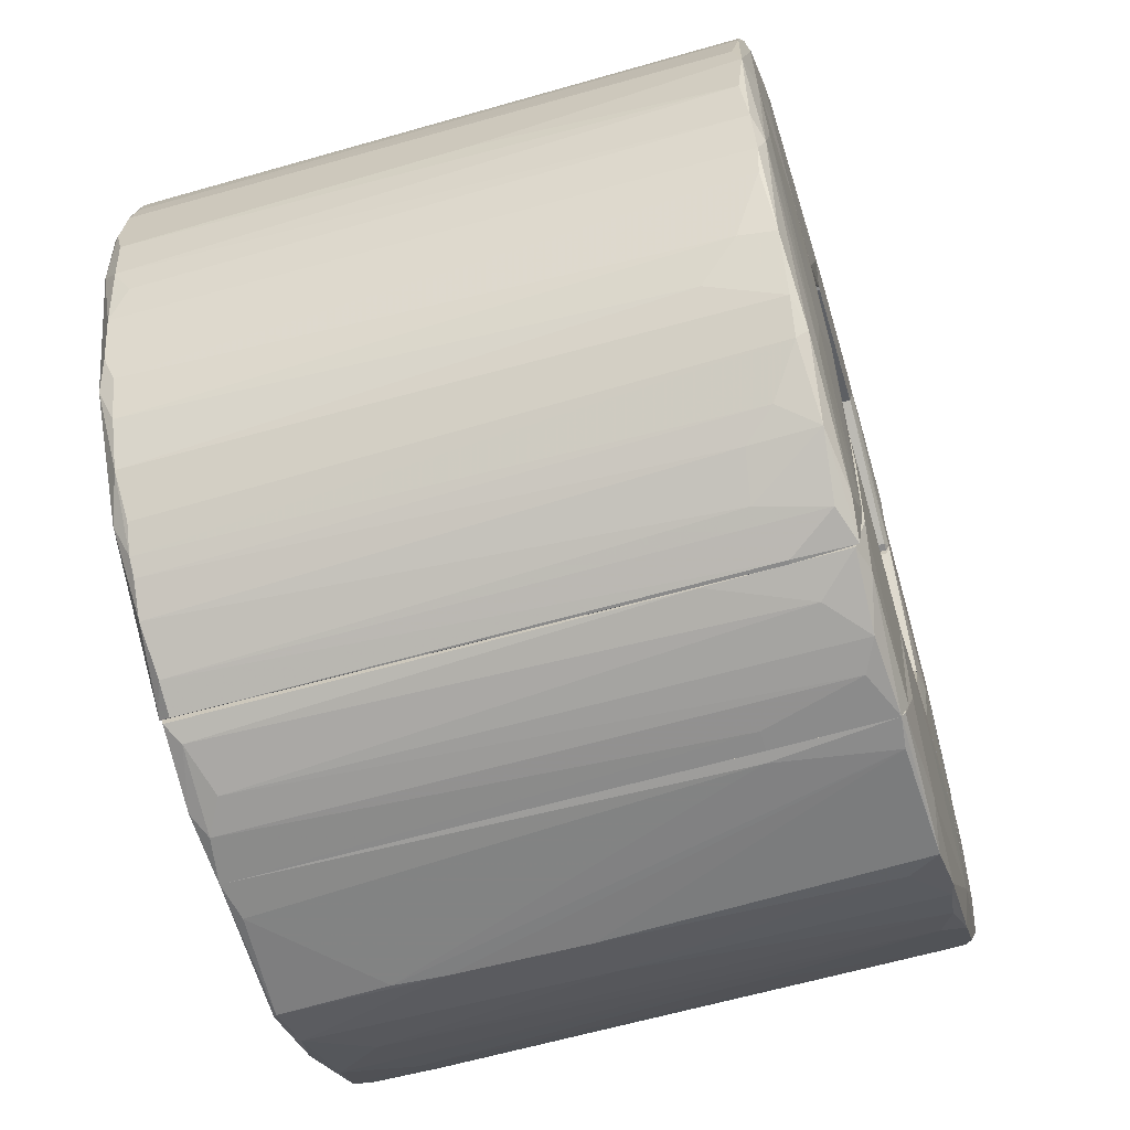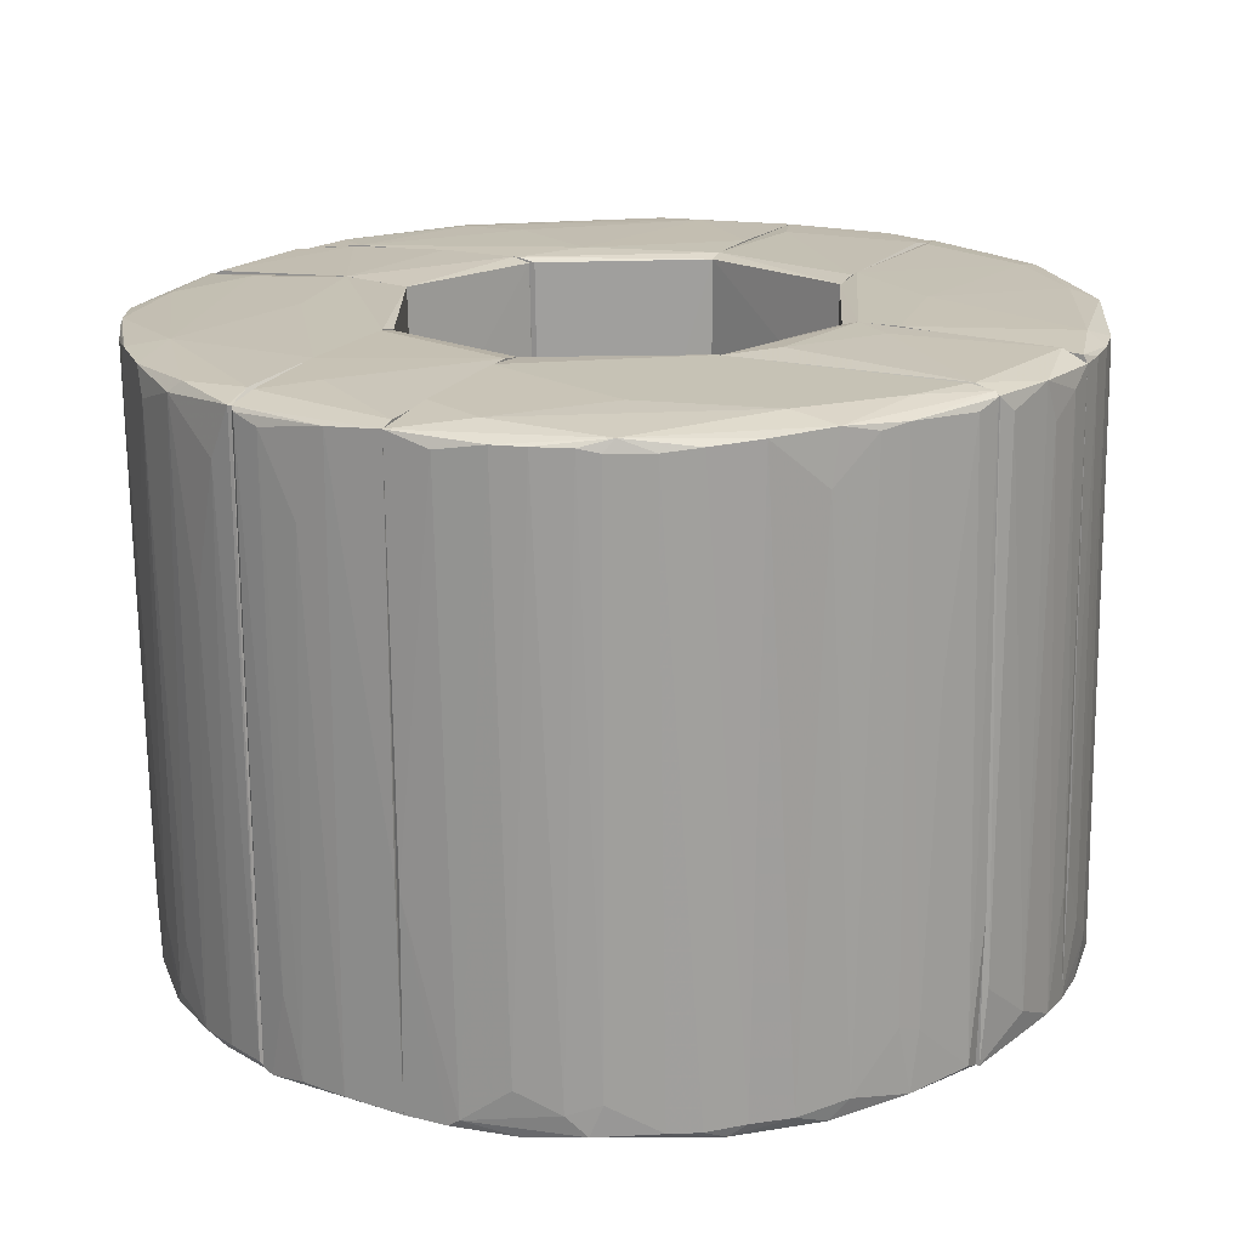
<metadata>
{"format":"obj","ext":"obj","renderer":"f3d","projection":"perspective","resolution":1024,"background":"white","views":[{"elev":-63.9,"azim":-73.6,"up":"+Y"},{"elev":18.9,"azim":115.7,"up":"+Z"}]}
</metadata>
<code>
o convex_0
v -0.07752 -0.006387 0.007386
v -0.02656 -0.07343 0.04092
v -0.02589 -0.07343 0.04092
v -0.02589 -0.07074 -0.05427
v -0.03863 -0.001014 0.05298
v -0.03863 -0.001014 -0.04957
v -0.06946 -0.03454 -0.05226
v -0.0641 -0.04459 0.05097
v -0.02589 -0.02851 0.05232
v -0.07684 -0.001014 -0.05293
v -0.07752 -0.001014 0.05165
v -0.04802 -0.06068 -0.05225
v -0.02589 -0.02717 -0.05024
v -0.04198 -0.06604 0.0503
v -0.07483 -0.0218 0.05097
v -0.02589 -0.06269 0.05232
v -0.07617 -0.01576 -0.05092
v -0.05807 -0.0513 -0.05226
v -0.05271 -0.058 0.04963
v -0.04466 -0.001014 -0.05225
v -0.03192 -0.07007 -0.05226
v -0.06946 -0.01711 0.05299
v -0.07014 -0.03454 0.0503
v -0.05137 -0.05598 -0.05426
v -0.03528 -0.02382 0.05366
v -0.07282 -0.02716 -0.0516
v -0.04869 -0.05464 0.05232
v -0.02589 -0.07275 0.05097
v -0.07483 -0.01242 -0.0536
v -0.06746 -0.03855 -0.05091
v -0.02589 -0.03119 -0.05226
v -0.05271 -0.001014 0.05366
v -0.07684 -0.01242 0.05031
v -0.03997 -0.06604 -0.05293
v -0.06075 -0.04928 0.03823
v -0.03461 -0.07007 0.03757
v -0.07752 -0.007053 -0.05092
v -0.02656 -0.07208 -0.05226
v -0.06343 -0.04459 -0.05158
v -0.06477 -0.04392 0.04493
v -0.02589 -0.06671 -0.05427
v -0.04601 -0.06336 0.04427
v -0.07148 -0.02582 0.05232
v -0.06209 -0.001021 -0.05293
v -0.07752 -0.001014 -0.05225
v -0.0574 -0.05331 0.0503
v -0.07282 -0.001021 0.05299
v -0.07215 -0.02985 0.05097
v -0.05203 -0.05733 -0.05158
v -0.06611 -0.03923 -0.0536
v -0.04735 -0.0419 0.05298
v -0.03192 -0.0714 0.04896
v -0.05271 -0.05665 0.05164
v -0.02589 -0.03186 0.05299
v -0.07483 -0.02113 -0.04824
v -0.04131 -0.001014 0.05366
v -0.03192 -0.06939 0.05165
v -0.04533 -0.06269 -0.05225
v -0.04198 -0.06604 0.03891
f 58 34 59
f 3 4 9
f 5 6 10
f 5 10 11
f 6 5 13
f 9 4 13
f 5 9 13
f 3 9 16
f 10 6 20
f 12 18 24
f 7 23 26
f 2 3 28
f 3 16 28
f 26 17 29
f 23 7 30
f 13 4 31
f 6 13 31
f 20 6 31
f 5 11 32
f 22 25 32
f 11 1 33
f 15 11 33
f 17 15 33
f 4 21 34
f 24 4 34
f 12 24 34
f 34 21 36
f 1 11 37
f 29 17 37
f 33 1 37
f 17 33 37
f 3 2 38
f 4 3 38
f 2 21 38
f 21 4 38
f 18 35 39
f 39 35 40
f 8 23 40
f 23 30 40
f 30 39 40
f 4 24 41
f 24 29 41
f 31 4 41
f 20 31 41
f 14 19 42
f 19 12 42
f 11 15 43
f 27 22 43
f 10 20 44
f 29 10 44
f 20 41 44
f 41 29 44
f 11 10 45
f 10 29 45
f 37 11 45
f 29 37 45
f 18 19 46
f 35 18 46
f 40 35 46
f 8 40 46
f 32 11 47
f 22 32 47
f 11 43 47
f 43 22 47
f 23 8 48
f 15 26 48
f 26 23 48
f 43 15 48
f 8 43 48
f 18 12 49
f 12 19 49
f 19 18 49
f 24 18 50
f 7 26 50
f 29 24 50
f 26 29 50
f 30 7 50
f 18 39 50
f 39 30 50
f 16 25 51
f 25 22 51
f 27 16 51
f 22 27 51
f 21 2 52
f 2 28 52
f 28 14 52
f 14 36 52
f 36 21 52
f 19 14 53
f 43 8 53
f 27 43 53
f 46 19 53
f 8 46 53
f 9 5 54
f 16 9 54
f 25 16 54
f 15 17 55
f 17 26 55
f 26 15 55
f 5 32 56
f 32 25 56
f 54 5 56
f 25 54 56
f 16 27 57
f 14 28 57
f 28 16 57
f 53 14 57
f 27 53 57
f 12 34 58
f 42 12 58
f 42 58 59
f 36 14 59
f 34 36 59
f 14 42 59
o convex_1
v -0.02589 -0.02784 -0.03415
v -0.003096 -0.07745 0.03019
v 0.000257 -0.07745 0.03019
v -0.02522 -0.02918 0.05232
v -0.02589 -0.07208 -0.0536
v 0.000257 -0.03723 -0.05025
v -0.02589 -0.07342 0.0503
v 0.000257 -0.03856 0.05232
v 0.000257 -0.0761 -0.0536
v 0.000257 -0.07476 0.05164
v -0.02589 -0.03186 -0.05225
v -0.01382 -0.07543 -0.0489
v -0.02589 -0.04594 0.05298
v -0.01315 -0.07677 0.04963
v 0.000257 -0.04393 -0.05292
v -0.02522 -0.02784 -0.04957
v -0.02589 -0.06739 -0.05427
v 0.000257 -0.03723 -0.02745
v -0.01985 -0.07543 0.0436
v -0.02589 -0.03253 0.05298
v 0.000257 -0.04996 0.053
v -0.02455 -0.06336 0.05232
v 0.000257 -0.07745 0.0503
v -0.007788 -0.0761 -0.05225
v 0.000257 -0.07074 -0.05427
v -0.02254 -0.07342 -0.05158
v -0.02522 -0.02784 -0.03415
v -0.02455 -0.0379 -0.05292
v 0.000257 -0.0379 0.02013
v -0.007788 -0.07745 0.04695
v -0.02119 -0.07275 0.05164
v -0.02589 -0.07342 0.0275
v -0.01181 -0.07476 -0.05427
f 83 85 92
f 60 64 66
f 62 65 67
f 62 61 68
f 65 62 68
f 62 67 69
f 64 60 70
f 60 66 72
f 65 68 74
f 70 65 74
f 70 60 75
f 65 70 75
f 64 70 76
f 67 65 77
f 65 75 77
f 73 66 78
f 71 73 78
f 63 60 79
f 67 63 79
f 60 72 79
f 79 72 80
f 69 67 80
f 67 79 80
f 69 80 81
f 72 66 81
f 80 72 81
f 61 62 82
f 62 69 82
f 68 61 83
f 74 68 84
f 71 78 85
f 83 71 85
f 60 63 86
f 75 60 86
f 77 75 86
f 70 74 87
f 76 70 87
f 74 84 87
f 84 76 87
f 63 67 88
f 67 77 88
f 86 63 88
f 77 86 88
f 73 71 89
f 61 82 89
f 82 73 89
f 83 61 89
f 71 83 89
f 66 73 90
f 69 81 90
f 81 66 90
f 82 69 90
f 73 82 90
f 66 64 91
f 78 66 91
f 64 85 91
f 85 78 91
f 64 76 92
f 68 83 92
f 84 68 92
f 76 84 92
f 85 64 92
o convex_2
v -0.0755 0.01641 -0.05293
v -0.02656 0.02715 0.05366
v -0.03125 0.02715 0.05433
v -0.04131 -0.001014 0.05367
v -0.03863 -0.001014 -0.04958
v -0.07752 -0.001014 0.05164
v -0.0279 0.02715 -0.0489
v -0.07215 0.02715 0.05231
v -0.07752 -0.001014 -0.05226
v -0.07282 0.02715 -0.05226
v -0.03863 -0.001014 0.05298
v -0.07617 0.0144 0.05164
v -0.04467 -0.001014 -0.05226
v -0.03327 0.02715 -0.05159
v -0.07684 0.01307 -0.05091
v -0.06276 0.002344 0.05367
v -0.02656 0.02647 0.03286
v -0.07416 0.02446 -0.04555
v -0.07752 0.004353 0.05031
v -0.0641 0.02647 0.05367
v -0.0688 0.02715 -0.05293
v -0.07416 0.02245 0.05164
v -0.07752 0.007705 -0.05158
v -0.0279 0.02647 -0.0489
v -0.06276 -0.001014 -0.05293
v -0.07282 -0.001014 0.05298
v -0.0755 0.01977 -0.05158
v -0.07282 0.02647 0.05097
v -0.04131 -0.001014 -0.05158
v -0.07282 0.01775 0.05298
f 118 112 122
f 94 95 96
f 97 96 98
f 95 94 99
f 95 99 100
f 97 98 101
f 100 99 102
f 94 96 103
f 96 97 103
f 97 101 105
f 102 99 106
f 96 95 108
f 99 94 109
f 94 103 109
f 103 97 109
f 101 98 111
f 98 104 111
f 104 107 111
f 95 100 112
f 108 95 112
f 93 102 113
f 102 106 113
f 106 105 113
f 104 100 114
f 93 101 115
f 101 111 115
f 111 107 115
f 106 99 116
f 99 109 116
f 109 97 116
f 101 93 117
f 105 101 117
f 93 113 117
f 113 105 117
f 98 96 118
f 96 108 118
f 108 112 118
f 102 93 119
f 107 104 119
f 110 102 119
f 104 114 119
f 114 110 119
f 93 115 119
f 115 107 119
f 100 102 120
f 102 110 120
f 114 100 120
f 110 114 120
f 97 105 121
f 105 106 121
f 116 97 121
f 106 116 121
f 104 98 122
f 100 104 122
f 112 100 122
f 98 118 122
o convex_3
v -0.06477 0.04391 -0.05092
v 0.00026 0.04726 0.05433
v 0.00026 0.04056 0.05433
v -0.07215 0.02715 0.05165
v -0.01852 0.07475 0.05164
v 0.00026 0.03922 -0.0489
v 0.00026 0.0781 -0.05158
v -0.0326 0.02715 -0.05158
v -0.04801 0.06201 -0.04488
v -0.05472 0.05463 0.05165
v -0.02589 0.02715 0.05366
v -0.07282 0.02715 -0.05226
v 0.00026 0.07609 0.05298
v -0.0326 0.07139 -0.05091
v -0.03661 0.06737 0.05298
v 0.00026 0.03788 0.05366
v -0.02723 0.02715 -0.0489
v -0.01248 0.07743 -0.04622
v -0.06611 0.03988 0.05231
v -0.06343 0.02849 0.05367
v 0.00026 0.04324 -0.05158
v -0.06812 0.03452 -0.05293
v -0.005106 0.07676 0.05164
v -0.05673 0.05396 -0.05091
v -0.07081 0.03319 -0.04354
v -0.03661 0.06804 0.04696
v -0.008461 0.07743 -0.05226
v -0.06142 0.04726 0.04561
v 0.00026 0.03788 0.01343
v -0.02589 0.07408 -0.04823
v -0.046 0.06201 0.05165
v -0.03997 0.06133 0.05367
v -0.02589 0.07273 0.04763
v -0.04466 0.06335 -0.05226
v -0.03997 0.06737 -0.04153
v -0.06879 0.03587 0.04092
v -0.03327 0.02715 0.05433
v 0.00026 0.07139 -0.05226
v -0.06879 0.02715 -0.05293
v -0.01248 0.07273 0.05366
v 0.00026 0.03855 -0.0355
v -0.01918 0.07609 -0.05091
v 0.00026 0.0781 -0.02946
v -0.07148 0.02983 0.05165
v -0.01181 0.07609 0.05164
v -0.005778 0.0781 -0.04019
v -0.05807 0.04994 0.05298
v -0.02589 0.02715 0.02951
v -0.06343 0.04592 -0.04421
v -0.06477 0.04257 0.04292
v -0.06611 0.0419 -0.05092
v -0.07282 0.02782 -0.02342
v -0.0212 0.04391 0.05433
v 0.00026 0.07676 0.05165
v -0.05404 0.0486 0.05367
v -0.02924 0.07139 0.04963
v -0.05337 0.05731 -0.04555
v -0.05136 0.05799 0.03488
v -0.02589 0.0734 -0.05226
v -0.07014 0.02715 0.05298
v -0.05874 0.05128 -0.01135
v -0.0413 0.06536 0.04159
f 148 157 184
f 124 125 128
f 124 128 129
f 126 130 133
f 130 126 134
f 124 129 135
f 128 125 138
f 125 133 138
f 130 128 139
f 133 130 139
f 129 128 143
f 128 130 143
f 144 123 146
f 140 129 149
f 141 132 150
f 128 138 151
f 138 133 151
f 137 148 153
f 131 136 156
f 146 131 156
f 144 146 156
f 136 131 157
f 148 136 157
f 125 124 159
f 133 125 159
f 126 133 159
f 129 143 160
f 149 129 160
f 144 149 160
f 130 134 161
f 143 130 161
f 134 144 161
f 160 143 161
f 144 160 161
f 124 135 162
f 127 137 162
f 137 154 162
f 139 128 163
f 128 151 163
f 151 139 163
f 127 140 164
f 140 149 164
f 136 152 164
f 155 127 164
f 152 155 164
f 135 129 165
f 141 158 166
f 158 147 166
f 140 127 167
f 135 145 167
f 127 162 167
f 162 135 167
f 129 140 168
f 165 129 168
f 145 165 168
f 140 167 168
f 167 145 168
f 132 141 169
f 153 132 169
f 137 153 169
f 154 137 169
f 133 139 170
f 151 133 170
f 139 151 170
f 146 123 171
f 141 150 172
f 158 141 172
f 150 171 172
f 172 171 173
f 123 144 173
f 144 134 173
f 134 147 173
f 147 158 173
f 171 123 173
f 158 172 173
f 134 126 174
f 147 134 174
f 126 166 174
f 166 147 174
f 159 124 175
f 124 162 175
f 162 154 175
f 145 135 176
f 135 165 176
f 165 145 176
f 142 159 177
f 154 169 177
f 159 175 177
f 175 154 177
f 137 127 178
f 136 148 178
f 148 137 178
f 152 136 178
f 127 155 178
f 155 152 178
f 146 132 179
f 131 146 179
f 153 131 180
f 132 153 180
f 131 179 180
f 179 132 180
f 149 144 181
f 156 136 181
f 144 156 181
f 164 149 181
f 136 164 181
f 126 159 182
f 159 142 182
f 166 126 182
f 141 166 182
f 169 141 182
f 142 177 182
f 177 169 182
f 132 146 183
f 150 132 183
f 146 171 183
f 171 150 183
f 131 153 184
f 153 148 184
f 157 131 184
o convex_4
v 0.0291 -0.07409 0.04493
v 0.07334 -0.02516 0.05097
v 0.07334 -0.02582 0.05097
v 0.0673 -0.03521 -0.05428
v 0.00026 -0.03722 -0.05024
v 0.00026 -0.03856 0.05232
v 0.00026 -0.0761 -0.0536
v 0.02641 -0.02516 -0.04957
v 0.00026 -0.07677 0.05097
v 0.0492 -0.05934 -0.05225
v 0.02775 -0.02516 0.05232
v 0.05858 -0.0513 0.05097
v 0.072 -0.02516 -0.05361
v 0.02574 -0.07476 -0.0536
v 0.06596 -0.0399 -0.05292
v 0.04317 -0.06538 0.04963
v 0.00026 -0.04393 -0.05292
v 0.005625 -0.07744 0.04963
v 0.04786 -0.05264 0.05232
v 0.06663 -0.04057 0.04963
v 0.02574 -0.07544 0.0503
v 0.03445 -0.07007 -0.05292
v 0.05993 -0.04862 -0.05091
v 0.00026 -0.04996 0.05299
v 0.05121 -0.02516 0.05299
v 0.06999 -0.03253 -0.05225
v 0.0378 -0.02516 -0.05292
v 0.00026 -0.07074 -0.05426
v 0.02574 -0.07544 -0.02611
v 0.05188 -0.058 0.01544
v 0.00026 -0.03722 -0.02611
v 0.04116 -0.06471 -0.05426
v 0.0358 -0.07007 -0.001969
v 0.01769 -0.07275 0.05164
v 0.00697 -0.0761 -0.05225
v 0.0606 -0.04929 0.04628
v 0.072 -0.02985 0.04227
v 0.07267 -0.02582 -0.05225
v 0.06798 -0.02582 0.05233
v 0.05054 -0.05934 0.05097
v 0.002277 -0.07744 0.02952
v 0.05523 -0.05398 -0.04152
v 0.03111 -0.02516 0.05299
v 0.04249 -0.06471 -0.04354
v 0.04853 -0.06135 0.04695
v 0.05657 -0.02516 -0.0536
v 0.004287 -0.06605 0.05232
v 0.06261 -0.04527 -0.04019
v 0.03111 -0.02516 -0.05225
v 0.02641 -0.07544 -0.003313
v 0.03445 -0.07074 0.05097
v 0.05792 -0.05063 -0.0536
v 0.02641 -0.07409 -0.05426
v 0.00026 -0.03789 0.02081
v 0.02105 -0.04594 0.05299
v 0.02507 -0.07544 -0.03482
v 0.06931 -0.03521 0.0188
v 0.06663 -0.03789 0.05164
v 0.03713 -0.06939 0.0503
v 0.00026 -0.07744 0.0503
f 225 202 244
f 190 189 191
f 190 191 193
f 186 192 195
f 192 186 197
f 191 189 201
f 190 193 208
f 186 195 209
f 188 197 210
f 199 188 210
f 192 197 211
f 191 201 212
f 198 206 213
f 189 190 215
f 192 189 215
f 195 192 215
f 194 206 216
f 193 205 218
f 191 198 219
f 204 196 220
f 187 204 221
f 221 210 222
f 186 187 222
f 197 186 222
f 210 197 222
f 187 221 222
f 187 186 223
f 209 203 223
f 186 209 223
f 196 203 224
f 220 196 224
f 191 219 225
f 214 194 226
f 207 220 226
f 220 214 226
f 195 190 227
f 190 208 227
f 208 209 227
f 209 195 227
f 206 194 228
f 200 217 228
f 217 206 228
f 194 214 229
f 214 220 229
f 224 200 229
f 220 224 229
f 228 194 229
f 200 228 229
f 197 188 230
f 211 197 230
f 201 211 230
f 188 212 230
f 212 201 230
f 208 193 231
f 193 218 231
f 218 203 231
f 199 204 232
f 207 199 232
f 204 220 232
f 220 207 232
f 189 192 233
f 201 189 233
f 192 211 233
f 211 201 233
f 185 205 234
f 205 202 234
f 202 213 234
f 213 206 234
f 217 185 234
f 206 217 234
f 218 205 235
f 203 218 235
f 224 203 235
f 188 199 236
f 199 207 236
f 216 188 236
f 194 216 236
f 226 194 236
f 207 226 236
f 198 191 237
f 206 198 237
f 212 188 237
f 191 212 237
f 188 216 237
f 216 206 237
f 190 195 238
f 215 190 238
f 195 215 238
f 203 209 239
f 209 208 239
f 208 231 239
f 231 203 239
f 198 213 240
f 213 202 240
f 219 198 240
f 202 225 240
f 225 219 240
f 204 199 241
f 199 210 241
f 221 204 241
f 210 221 241
f 203 196 242
f 204 187 242
f 196 204 242
f 187 223 242
f 223 203 242
f 205 185 243
f 185 217 243
f 217 200 243
f 200 224 243
f 235 205 243
f 224 235 243
f 193 191 244
f 205 193 244
f 202 205 244
f 191 225 244
o convex_5
v 0.02708 -0.02515 -0.04958
v 0.07736 0.001665 0.05165
v 0.07468 0.001665 0.05232
v 0.04183 0.001665 -0.05225
v 0.07267 -0.02515 -0.05292
v 0.02842 -0.02515 0.05231
v 0.07334 -0.02515 0.05098
v 0.03781 0.001665 0.05298
v 0.07669 0.001665 -0.05292
v 0.03714 0.001665 -0.04958
v 0.07669 -0.01308 0.03623
v 0.07669 -0.008392 -0.05225
v 0.03848 -0.02515 -0.05294
v 0.05189 -0.02515 0.053
v 0.03714 0.000993 0.05231
v 0.02708 -0.02448 -0.03884
v 0.07267 0.001665 -0.0536
v 0.07468 -0.01979 -0.03884
v 0.07736 -0.007722 0.05097
v 0.04183 0.001665 0.05366
v 0.07736 0.001665 -0.01538
v 0.07401 -0.02448 0.0503
v 0.07334 -0.02314 -0.0536
v 0.06194 -0.0171 0.053
v 0.02842 -0.02448 0.05231
v 0.03177 -0.02381 -0.05226
v 0.03177 -0.02515 0.053
v 0.06865 -0.02448 0.05231
v 0.05658 -0.02515 -0.0536
v 0.07535 -0.01979 0.04896
v 0.07535 -0.01643 -0.05225
f 274 262 275
f 247 246 248
f 245 249 250
f 250 249 251
f 247 248 252
f 248 246 253
f 252 248 254
f 249 245 257
f 250 251 258
f 252 254 259
f 259 254 260
f 245 250 260
f 254 245 260
f 248 253 261
f 257 248 261
f 246 251 263
f 255 256 263
f 247 252 264
f 253 246 265
f 256 253 265
f 246 263 265
f 263 256 265
f 251 249 266
f 249 262 266
f 263 251 266
f 253 256 267
f 261 253 267
f 262 249 267
f 247 264 268
f 264 258 268
f 252 259 269
f 259 260 269
f 260 250 269
f 245 254 270
f 254 248 270
f 257 245 270
f 248 257 270
f 250 258 271
f 264 252 271
f 258 264 271
f 252 269 271
f 269 250 271
f 246 247 272
f 251 246 272
f 258 251 272
f 247 268 272
f 268 258 272
f 249 257 273
f 257 261 273
f 267 249 273
f 261 267 273
f 255 263 274
f 266 262 274
f 263 266 274
f 256 255 275
f 267 256 275
f 262 267 275
f 255 274 275
o convex_6
v 0.002271 0.0781 -0.03148
v 0.02574 0.02782 -0.002648
v 0.000262 0.03855 -0.03684
v 0.000262 0.04056 0.05434
v 0.02641 0.07206 0.05231
v 0.02641 0.07341 -0.05227
v 0.000262 0.07675 0.05165
v 0.02641 0.02782 0.05299
v 0.02641 0.02849 -0.04891
v 0.000262 0.07743 -0.05227
v 0.000262 0.04324 -0.05159
v 0.000262 0.03788 0.05366
v 0.01635 0.07675 -0.04689
v 0.01501 0.07541 0.05232
v 0.02641 0.03319 -0.05159
v 0.02574 0.06804 0.05366
v 0.000262 0.07274 0.05366
v 0.000262 0.03922 -0.04891
v 0.007636 0.0781 -0.05092
v 0.02373 0.07341 0.04964
v 0.02037 0.03654 0.05434
v 0.005624 0.07675 0.04896
v 0.02506 0.02782 0.05299
v 0.000262 0.03788 0.01277
v 0.02574 0.07408 -0.03952
v 0.02506 0.05597 -0.05227
v 0.02574 0.02849 -0.04891
v 0.01233 0.07608 0.04562
v 0.02641 0.02916 0.05366
v 0.000262 0.0781 -0.05159
v 0.005624 0.04726 0.05434
f 296 291 306
f 278 279 282
f 281 280 283
f 281 283 284
f 283 277 284
f 278 282 285
f 278 285 286
f 279 278 287
f 281 284 290
f 280 289 291
f 291 289 292
f 282 279 292
f 289 282 292
f 278 286 293
f 281 285 294
f 288 281 294
f 289 280 295
f 288 289 295
f 276 282 297
f 282 289 297
f 294 276 297
f 277 283 298
f 278 277 299
f 287 278 299
f 277 298 299
f 298 287 299
f 280 281 300
f 281 288 300
f 295 280 300
f 288 295 300
f 285 281 301
f 286 285 301
f 281 290 301
f 290 286 301
f 277 278 302
f 284 277 302
f 290 284 302
f 286 290 302
f 278 293 302
f 293 286 302
f 289 288 303
f 288 294 303
f 297 289 303
f 294 297 303
f 283 280 304
f 279 287 304
f 280 291 304
f 296 279 304
f 291 296 304
f 298 283 304
f 287 298 304
f 282 276 305
f 285 282 305
f 276 294 305
f 294 285 305
f 291 292 306
f 292 279 306
f 279 296 306
o convex_7
v 0.0358 0.06268 0.05366
v 0.07267 0.001668 -0.0536
v 0.04787 0.05798 -0.05294
v 0.03714 0.001668 -0.04958
v 0.07736 0.001668 0.05164
v 0.03781 0.001668 0.05298
v 0.02641 0.07273 -0.05226
v 0.06797 0.03854 0.05031
v 0.02641 0.02648 0.05298
v 0.072 0.02983 -0.05225
v 0.02708 0.07206 0.05231
v 0.02641 0.02782 -0.0489
v 0.04921 0.06133 -0.04958
v 0.05122 0.05798 0.05231
v 0.0606 0.04994 -0.05092
v 0.07669 0.009049 -0.05292
v 0.07602 0.01709 0.05097
v 0.03915 0.06804 -0.04153
v 0.04183 0.001668 -0.05226
v 0.0425 0.06469 0.05165
v 0.05926 0.05061 0.05165
v 0.07065 0.01307 0.053
v 0.02641 0.06737 0.05366
v 0.07669 0.001668 -0.05292
v 0.04586 0.001668 0.05366
v 0.06463 0.04457 -0.05158
v 0.07267 0.02849 0.05097
v 0.07535 0.01911 -0.04555
v 0.02976 0.07273 -0.05091
v 0.02641 0.03252 -0.05159
v 0.0311 0.07072 0.05098
v 0.07736 0.009049 0.04964
v 0.05055 0.04994 0.05366
v 0.05591 0.0553 -0.05092
v 0.06999 0.03318 0.05231
v 0.06463 0.0439 0.05098
v 0.05255 0.05731 0.04361
v 0.07401 0.01977 -0.0536
v 0.07133 0.03184 -0.0469
v 0.05122 0.05865 -0.05294
v 0.07736 0.002342 -0.01672
v 0.02641 0.02849 0.05366
v 0.02641 0.0553 -0.05226
v 0.07334 0.02648 -0.0489
v 0.04049 0.06737 -0.05159
v 0.02641 0.07341 -0.02745
v 0.07669 0.01106 -0.05159
v 0.03714 0.001668 -0.02477
v 0.04652 0.062 0.05097
v 0.07468 0.02245 0.05097
v 0.0673 0.03988 -0.05158
v 0.06194 0.04725 -0.05294
v 0.02641 0.07139 0.05298
v 0.03647 0.06871 0.01276
v 0.05591 0.02783 0.05366
v 0.0425 0.06603 -0.04019
v 0.07133 0.03184 0.05031
v 0.06529 0.001668 0.053
f 328 331 364
f 310 308 311
f 310 311 312
f 310 315 318
f 315 313 318
f 308 310 325
f 313 315 329
f 311 308 330
f 312 311 331
f 307 329 331
f 310 318 336
f 318 313 336
f 325 310 336
f 317 326 337
f 335 317 337
f 323 311 338
f 320 307 339
f 307 331 339
f 327 321 340
f 311 323 341
f 327 320 341
f 328 311 341
f 320 339 341
f 339 328 341
f 321 327 342
f 314 332 342
f 332 321 342
f 327 341 342
f 341 314 342
f 320 327 343
f 340 319 343
f 327 340 343
f 308 309 344
f 330 308 344
f 322 330 344
f 309 313 346
f 319 340 346
f 344 309 346
f 311 330 347
f 330 322 347
f 338 311 347
f 315 312 348
f 329 315 348
f 312 331 348
f 331 329 348
f 309 308 349
f 313 309 349
f 308 325 349
f 336 313 349
f 325 336 349
f 316 345 350
f 345 333 350
f 313 335 351
f 335 324 351
f 346 313 351
f 319 346 351
f 313 329 352
f 335 313 352
f 317 335 352
f 334 323 353
f 323 338 353
f 344 316 353
f 322 344 353
f 347 322 353
f 338 347 353
f 316 350 353
f 350 334 353
f 310 312 354
f 312 315 354
f 315 310 354
f 326 320 355
f 320 343 355
f 343 319 355
f 323 334 356
f 341 323 356
f 333 341 356
f 350 333 356
f 334 350 356
f 332 314 357
f 345 316 357
f 321 332 358
f 340 321 358
f 316 344 358
f 346 340 358
f 344 346 358
f 357 316 358
f 332 357 358
f 307 320 359
f 326 317 359
f 320 326 359
f 329 307 359
f 352 329 359
f 317 352 359
f 326 324 360
f 324 335 360
f 337 326 360
f 335 337 360
f 331 328 361
f 339 331 361
f 328 339 361
f 324 326 362
f 319 351 362
f 351 324 362
f 326 355 362
f 355 319 362
f 314 341 363
f 341 333 363
f 333 345 363
f 357 314 363
f 345 357 363
f 311 328 364
f 331 311 364

</code>
